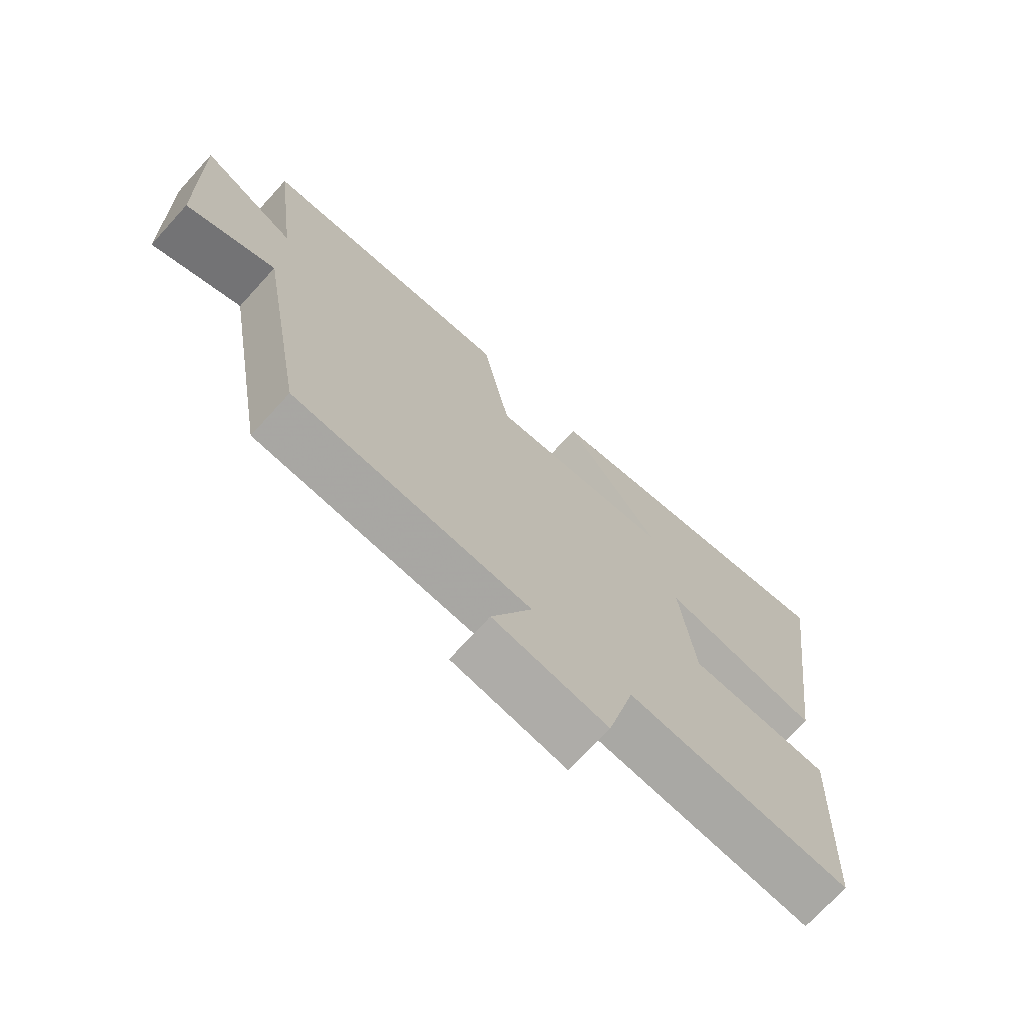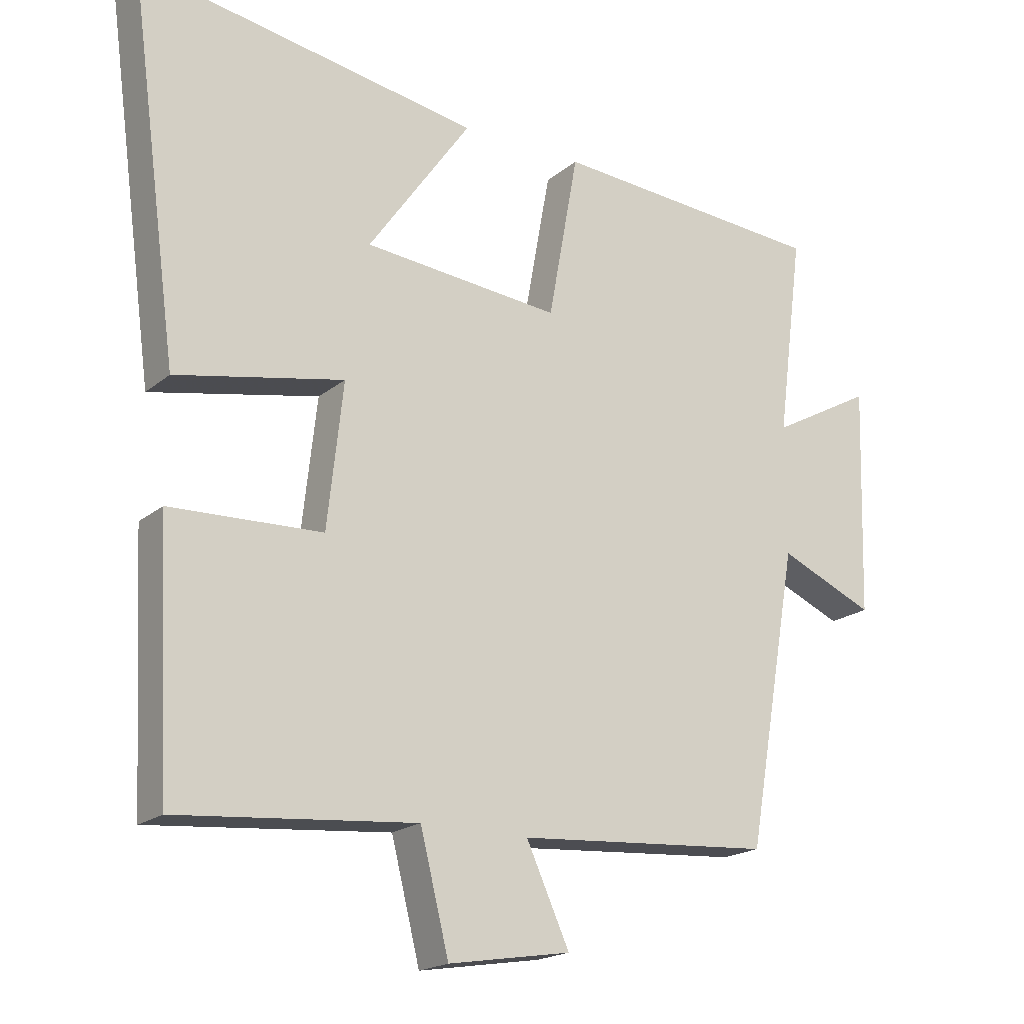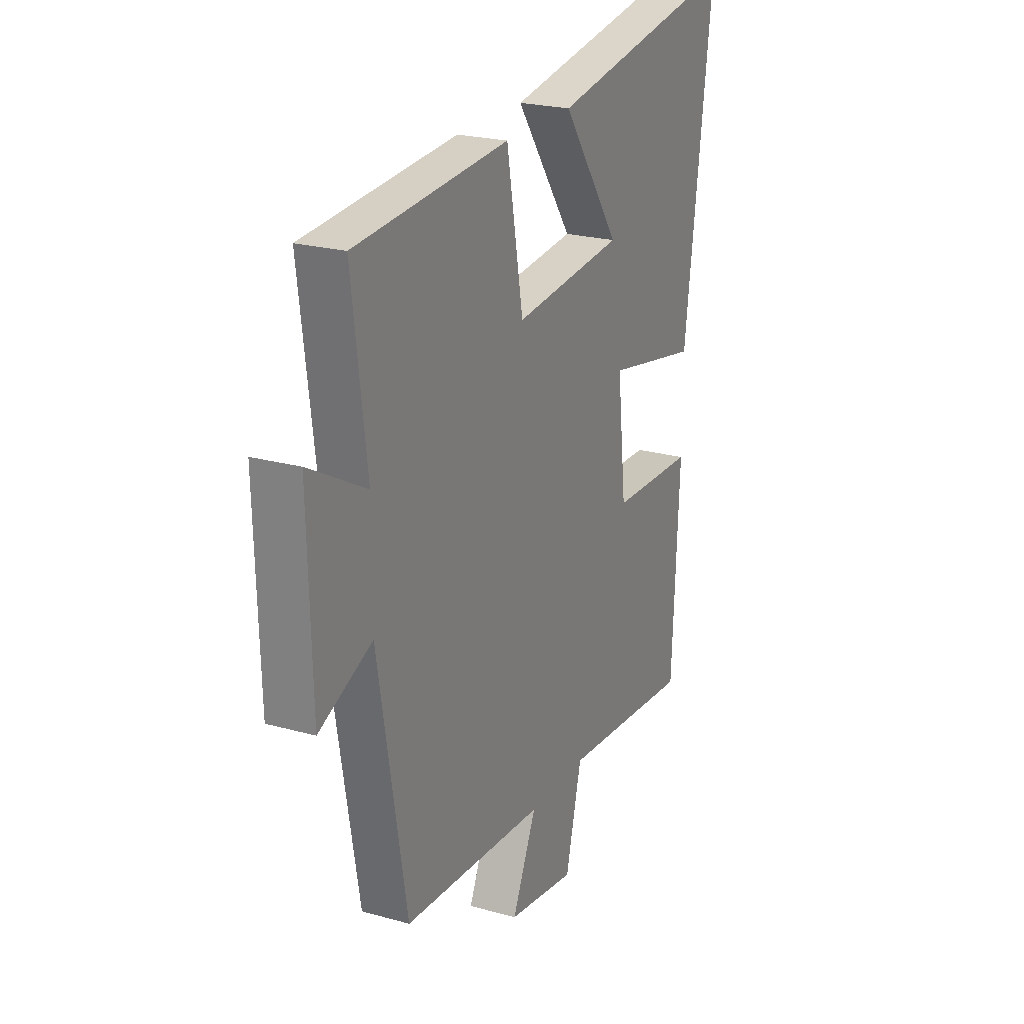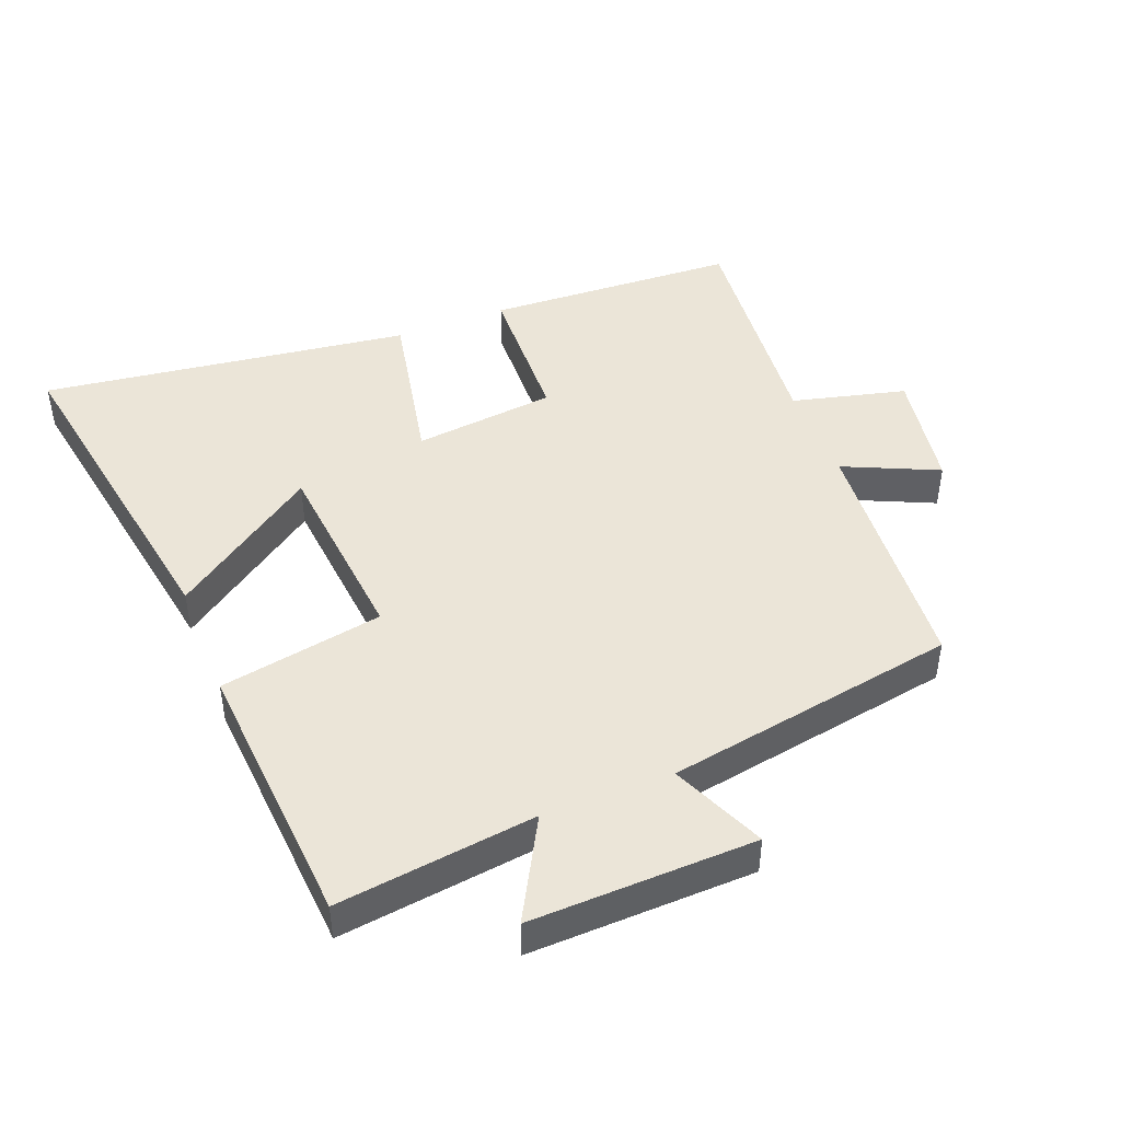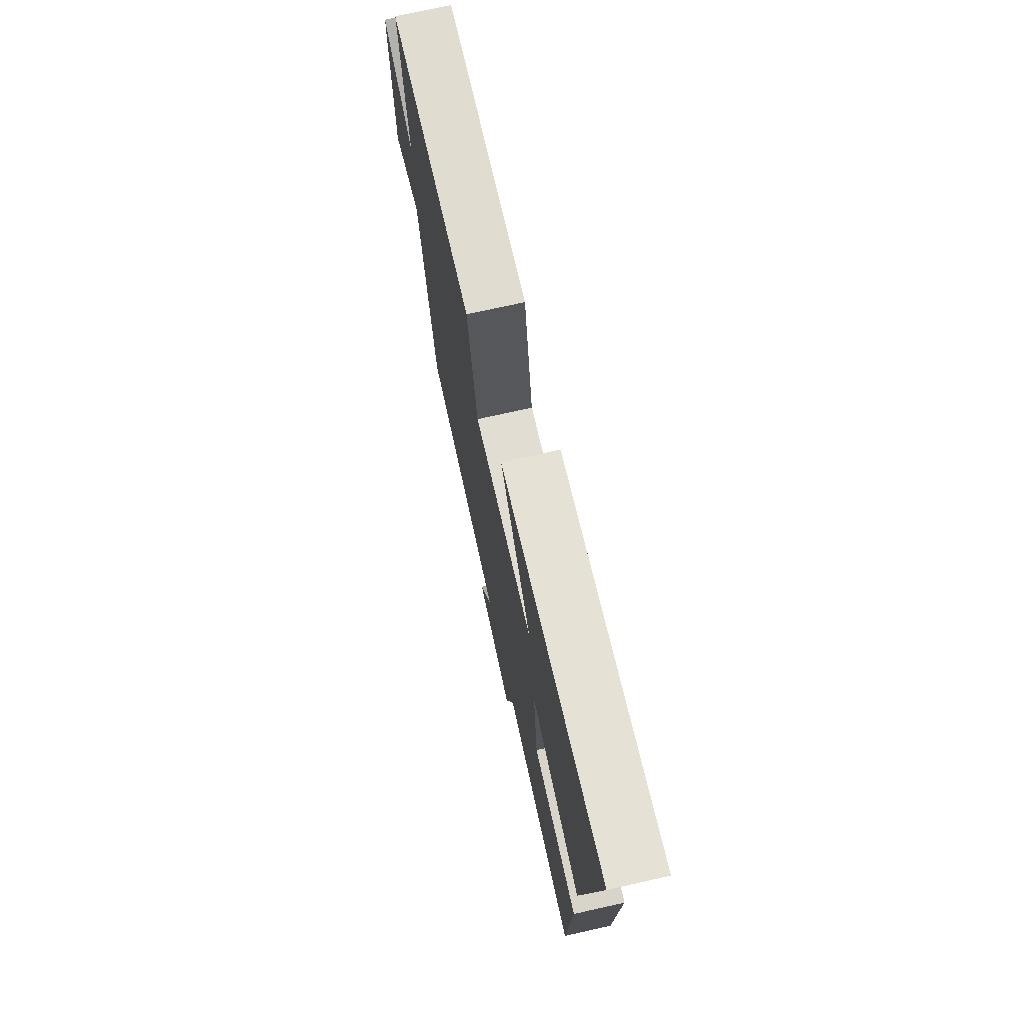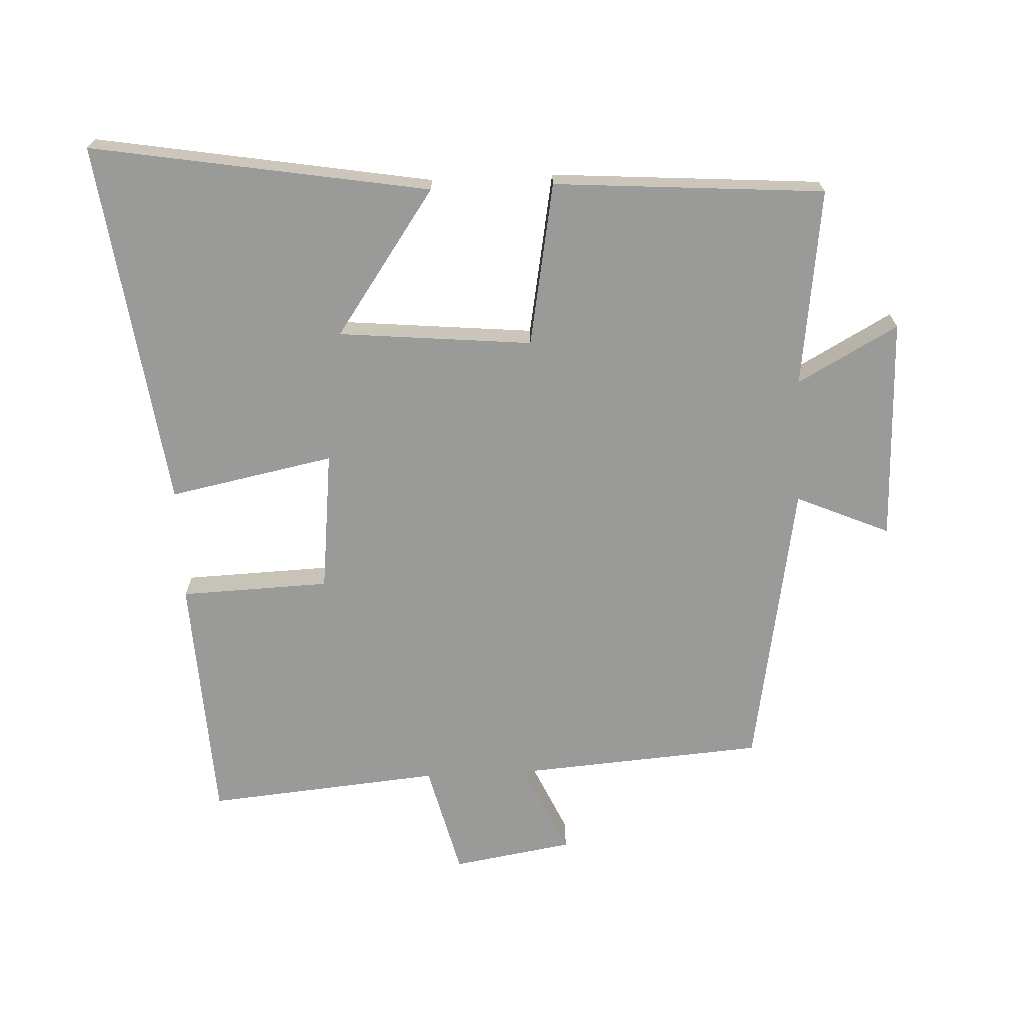
<metadata>
{"format":"obj","ext":"obj","renderer":"f3d","projection":"perspective","resolution":1024,"background":"white","views":[{"elev":-72.1,"azim":137.6,"up":"+Z"},{"elev":-19.1,"azim":-33.8,"up":"+Z"},{"elev":22.9,"azim":115.5,"up":"+Z"},{"elev":45.6,"azim":68.6,"up":"+Y"},{"elev":73.2,"azim":-102.6,"up":"+Z"},{"elev":-69.2,"azim":2.6,"up":"+Y"}]}
</metadata>
<code>
v 0.423 0.07 -0.472
v 0.039 0.07 -0.5
v 0.104 0.07 -0.643
v -0.08 0.07 -0.673
v -0.123 0.07 -0.5
v -0.481 0.07 -0.532
v -0.5 0.07 -0.149
v -0.272 0.07 -0.141
v -0.248 0.07 0.075
v -0.5 0.07 0.025
v -0.575 0.07 0.587
v -0.06 0.07 0.5
v -0.215 0.07 0.279
v 0.081 0.07 0.251
v 0.126 0.07 0.5
v 0.539 0.07 0.47
v 0.5 0.07 0.168
v 0.653 0.07 0.252
v 0.643 0.07 -0.09
v 0.5 0.07 -0.028
v 0.423 0 -0.472
v 0.039 0 -0.5
v 0.104 0 -0.643
v -0.08 0 -0.673
v -0.123 0 -0.5
v -0.481 0 -0.532
v -0.5 0 -0.149
v -0.272 0 -0.141
v -0.248 0 0.075
v -0.5 0 0.025
v -0.575 0 0.587
v -0.06 0 0.5
v -0.215 0 0.279
v 0.081 0 0.251
v 0.126 0 0.5
v 0.539 0 0.47
v 0.5 0 0.168
v 0.653 0 0.252
v 0.643 0 -0.09
v 0.5 0 -0.028
f 17 18 19 20
f 17 20 1 2
f 14 15 16 17
f 13 14 17 2
f 10 11 12 13
f 9 10 13
f 8 9 13 2
f 5 6 7 8
f 5 8 2 3
f 3 4 5
f 40 39 38 37
f 22 21 40 37
f 37 36 35 34
f 22 37 34 33
f 33 32 31 30
f 33 30 29
f 22 33 29 28
f 28 27 26 25
f 23 22 28 25
f 25 24 23
f 1 21 22 2
f 2 22 23 3
f 3 23 24 4
f 4 24 25 5
f 5 25 26 6
f 6 26 27 7
f 7 27 28 8
f 8 28 29 9
f 9 29 30 10
f 10 30 31 11
f 11 31 32 12
f 12 32 33 13
f 13 33 34 14
f 14 34 35 15
f 15 35 36 16
f 16 36 37 17
f 17 37 38 18
f 18 38 39 19
f 19 39 40 20
f 20 40 21 1

</code>
